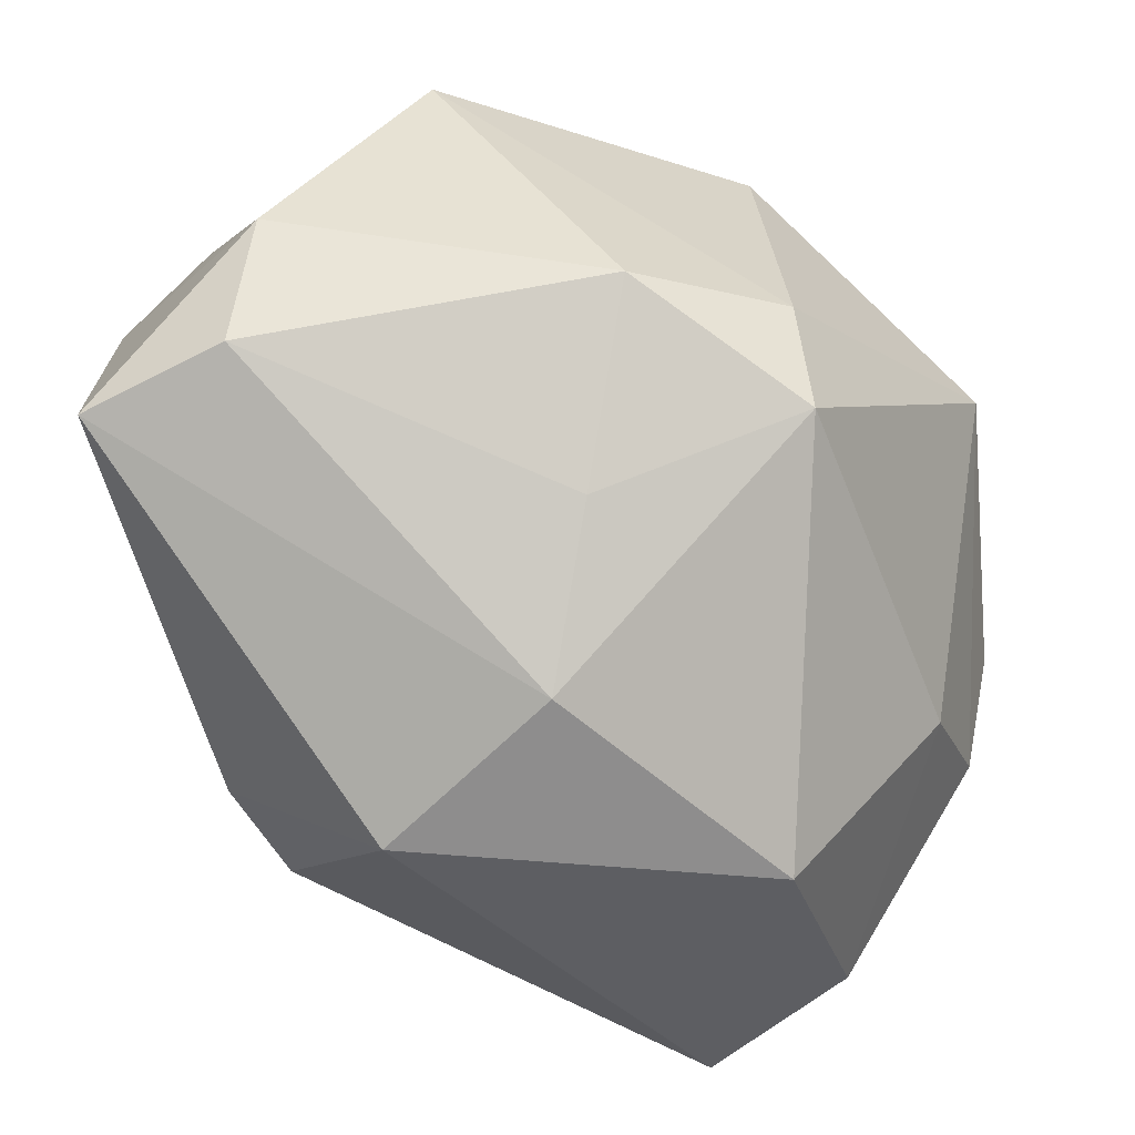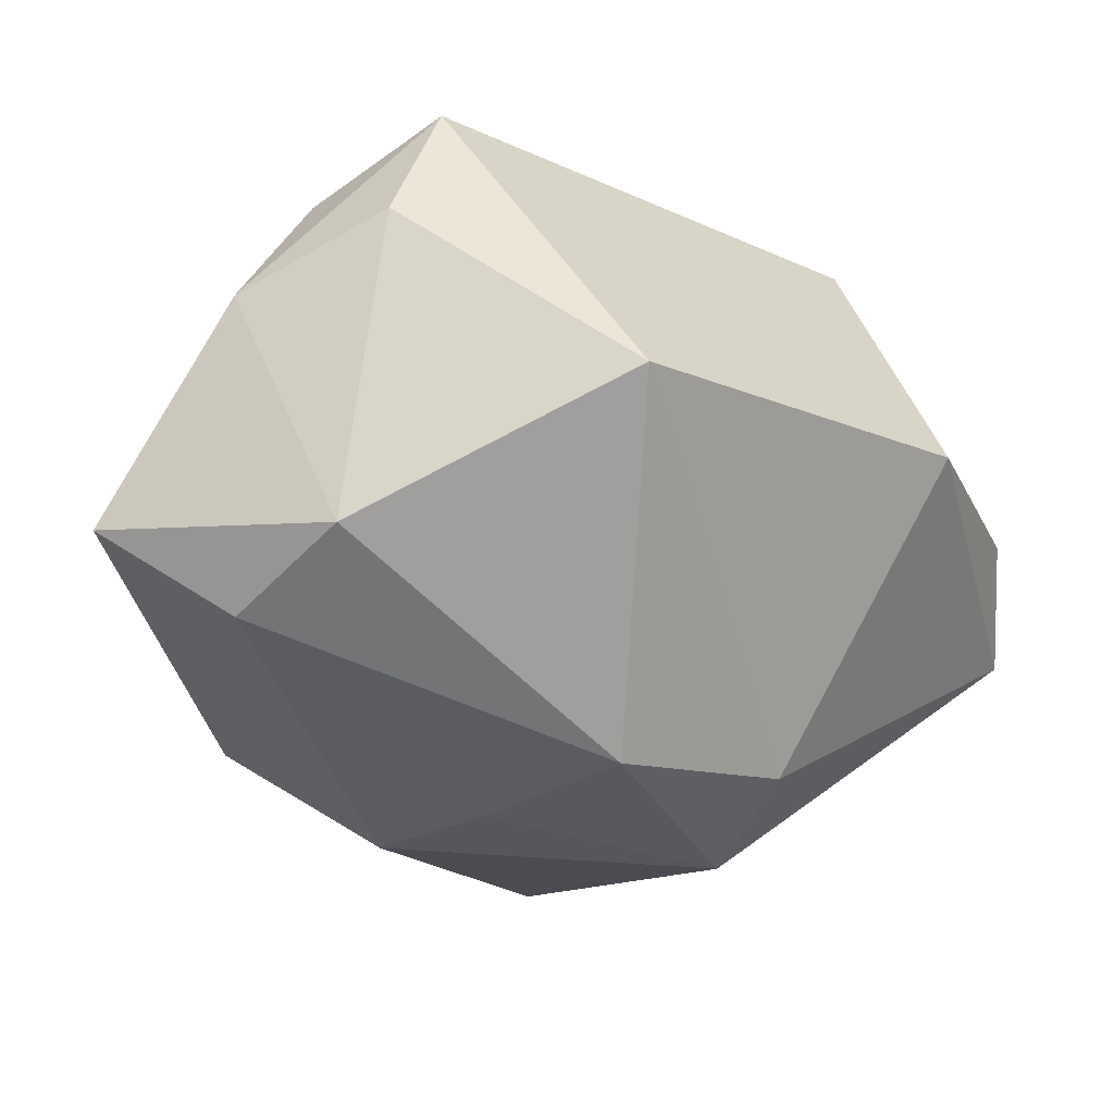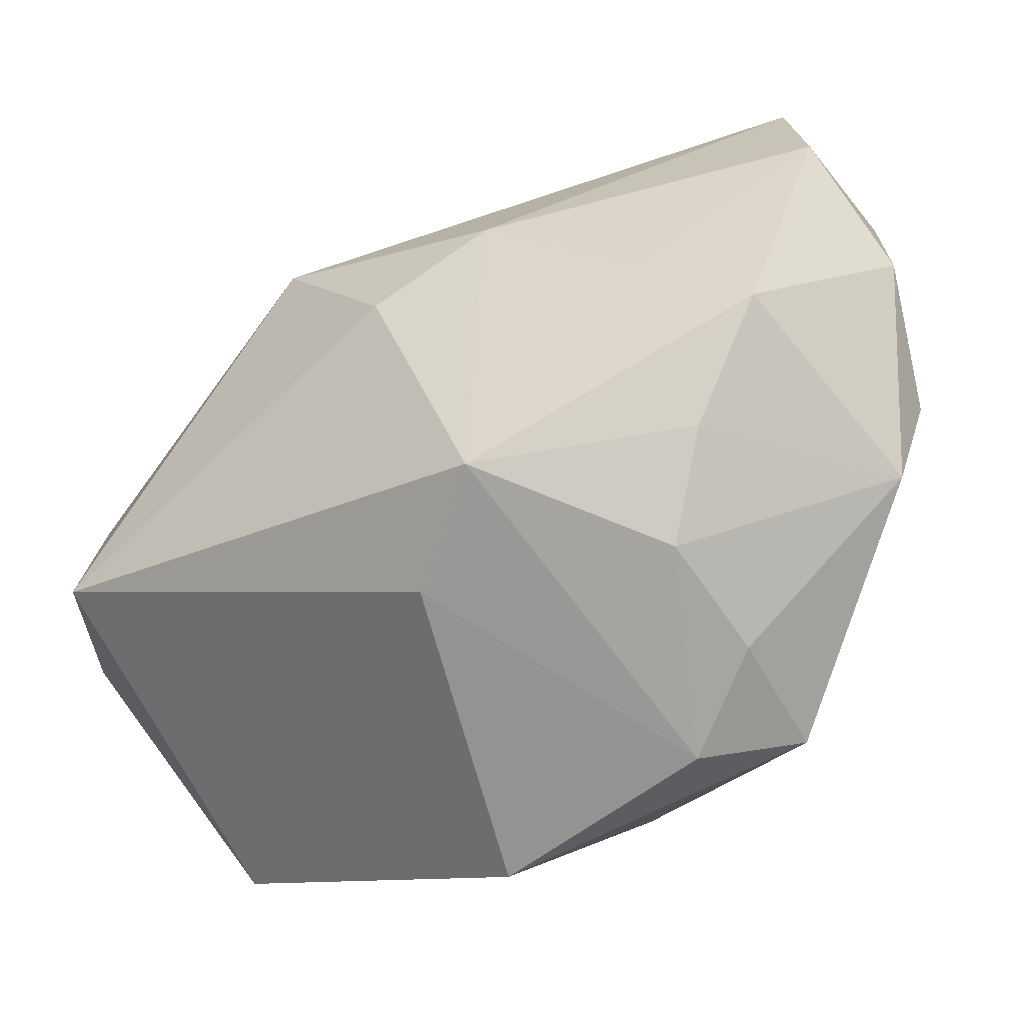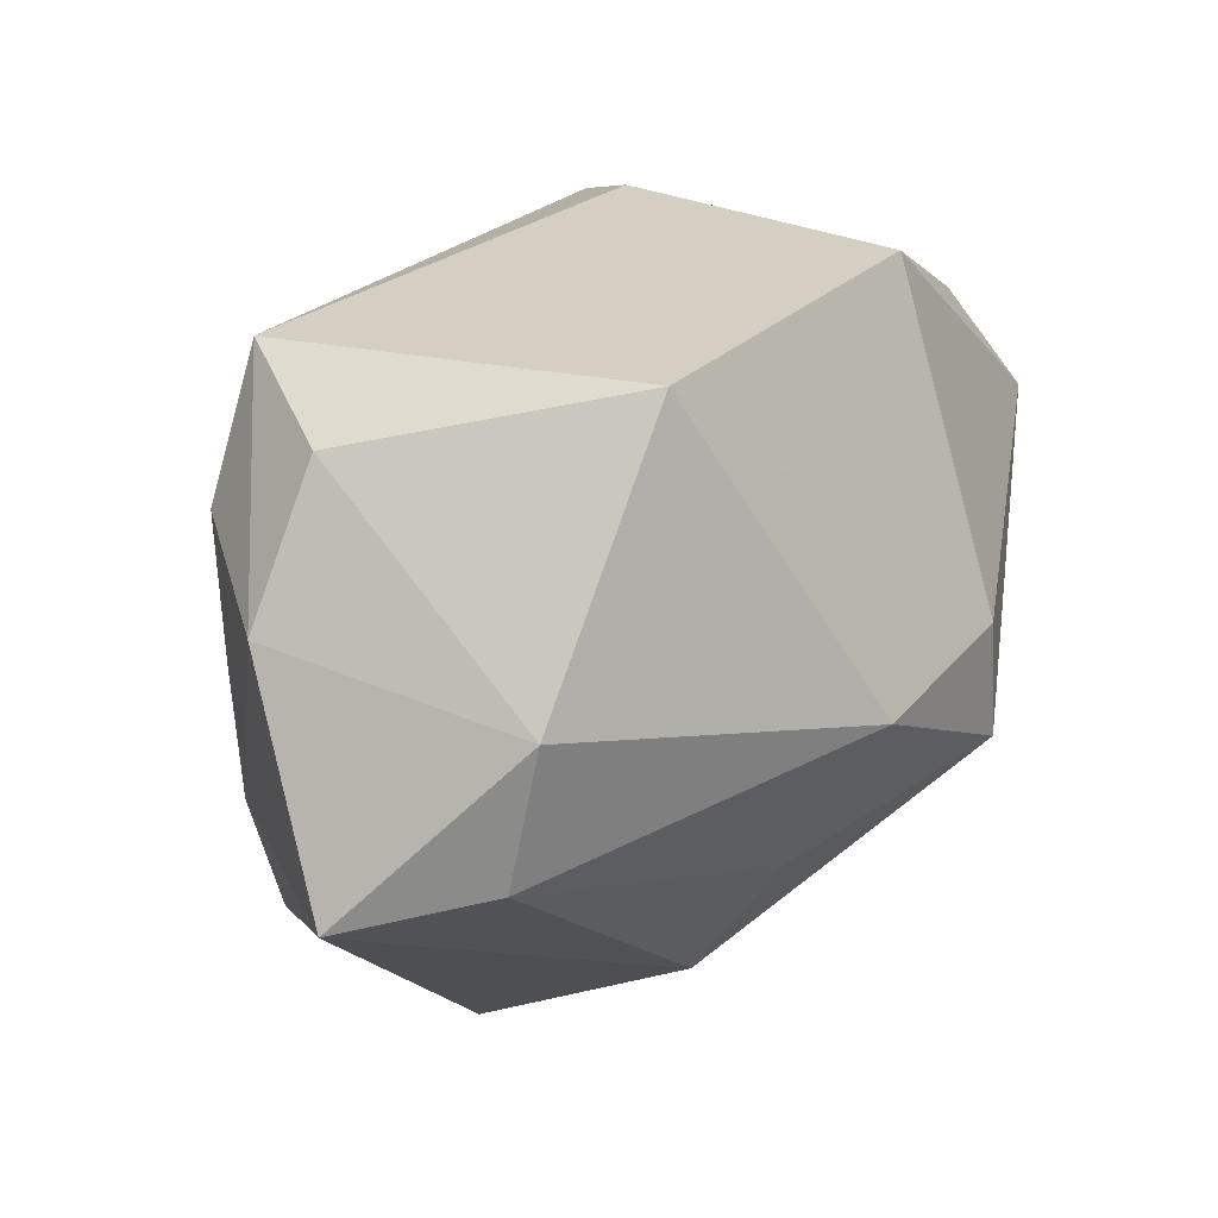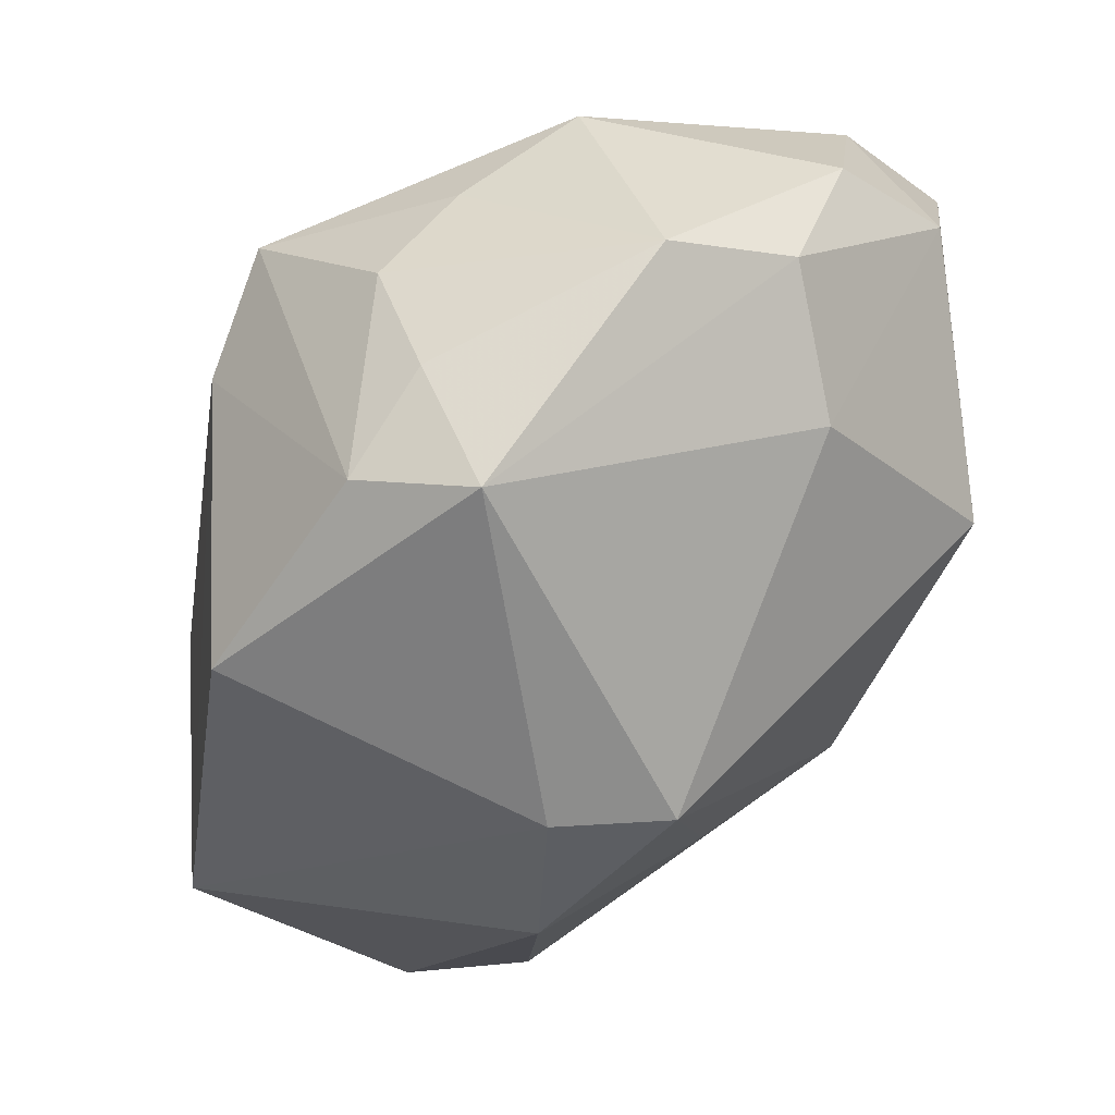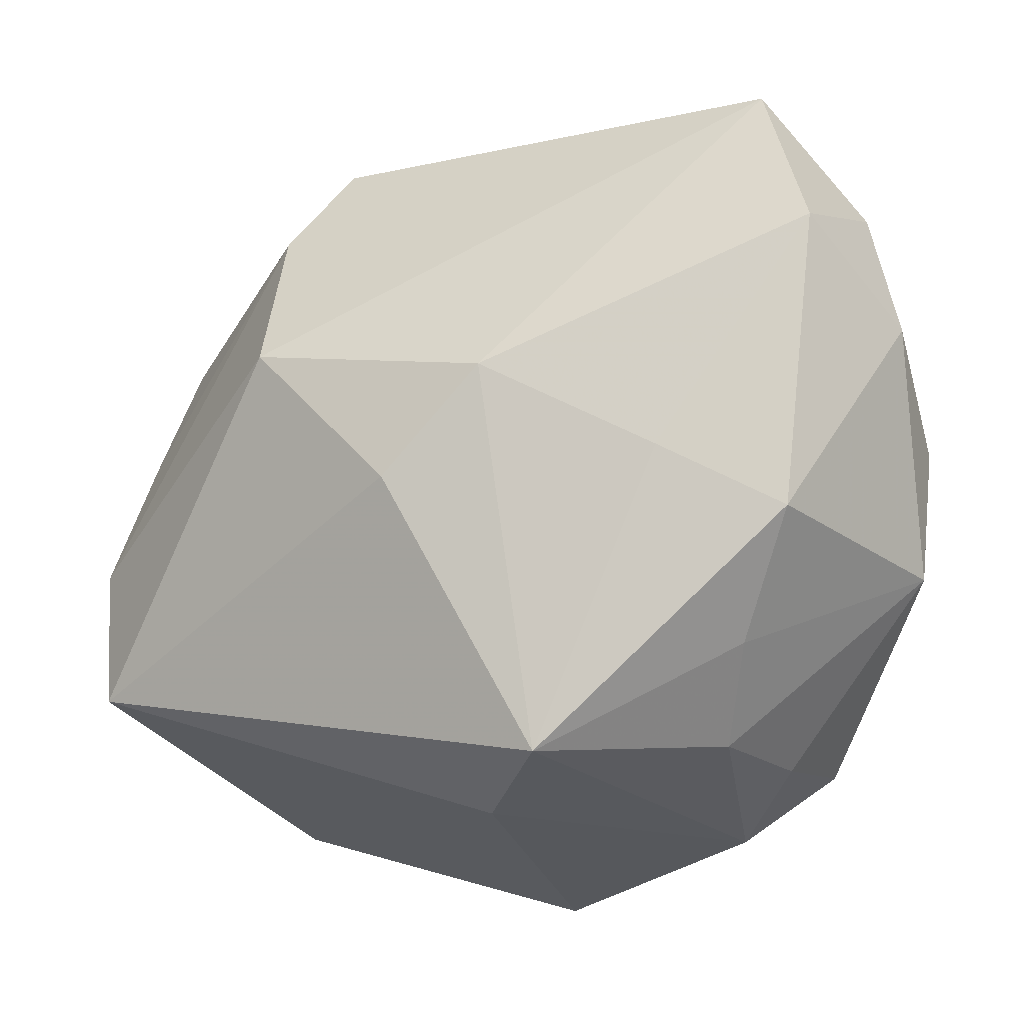
<metadata>
{"format":"obj","ext":"obj","renderer":"f3d","projection":"perspective","resolution":1024,"background":"white","views":[{"elev":-38.8,"azim":-0.6,"up":"+Z"},{"elev":-62.1,"azim":-34.0,"up":"+Y"},{"elev":30.4,"azim":27.6,"up":"+Y"},{"elev":23.5,"azim":-30.2,"up":"+Z"},{"elev":-15.7,"azim":76.2,"up":"+Y"},{"elev":67.9,"azim":17.3,"up":"+Y"}]}
</metadata>
<code>
v -0.0398 -0.01584 0.01165
v -0.02477 0.02086 -0.0008315
v -0.009362 0.02537 0.008977
v 0.02595 0.03219 0.003763
v -0.01255 -0.02896 0.03005
v 0.02564 0.02402 0.01402
v 0.03308 0.005998 0.01843
v 0.01862 0.0008252 -0.03378
v -0.02948 0.004333 -0.02287
v 0.0373 0.01634 -0.01161
v -0.001602 -0.0154 -0.02719
v -0.02611 -0.03435 0.007723
v -0.03681 -0.002715 0.0167
v 0.00111 -0.02481 -0.01375
v -0.03596 -0.004176 -0.007383
v -0.03324 -0.01398 0.02429
v 0.01974 -0.02682 -0.006015
v 0.004113 -0.03435 0.001978
v 0.03978 0.01566 0.0002354
v 0.01671 -0.01559 0.03219
v -0.03652 -0.003498 0.004096
v 0.02686 0.01589 0.02094
v -0.01537 -0.003358 -0.03378
v 0.03146 0.02729 -0.01786
v 0.03094 -0.003194 0.0237
v 0.01844 -0.02764 0.004626
v -0.02794 -0.03274 -0.00461
v 0.03763 -0.005146 0.01444
v -0.04015 -0.02682 -0.007333
v 0.02568 0.02537 -0.02882
v 0.03275 0.003746 -0.0156
v -0.0279 0.01387 -0.01609
v 0.02069 0.03564 -0.0223
v -0.02445 0.01281 -0.02565
v 0.008173 0.01213 0.03214
v 0.01342 0.03338 -0.03378
v 0.01087 0.0237 0.02878
v 0.0135 0.03134 0.001263
v -0.003784 0.02981 -0.002193
v -0.03199 -0.001312 0.02916
f 20 28 25
f 25 35 20
f 37 35 25
f 28 10 19
f 19 10 24
f 3 39 2
f 37 39 3
f 4 19 24
f 40 35 37
f 40 3 2
f 37 3 40
f 26 18 17
f 17 28 26
f 26 28 20
f 31 28 17
f 31 10 28
f 17 18 14
f 18 27 14
f 15 9 29
f 2 39 36
f 7 25 28
f 28 19 7
f 38 39 37
f 37 4 38
f 20 35 5
f 35 40 5
f 5 26 20
f 18 26 5
f 1 15 29
f 24 10 30
f 10 31 30
f 33 4 24
f 24 30 33
f 33 30 36
f 33 38 4
f 33 36 39
f 39 38 33
f 9 15 32
f 29 9 23
f 6 4 37
f 19 4 6
f 18 5 12
f 12 27 18
f 29 27 12
f 12 1 29
f 16 5 40
f 40 1 16
f 16 12 5
f 1 12 16
f 2 32 13
f 13 40 2
f 13 1 40
f 34 23 9
f 36 23 34
f 9 32 34
f 2 36 34
f 34 32 2
f 36 30 8
f 8 23 36
f 8 30 31
f 8 31 17
f 11 27 29
f 29 23 11
f 11 14 27
f 23 8 11
f 17 14 11
f 11 8 17
f 22 7 19
f 19 6 22
f 22 6 37
f 37 25 22
f 25 7 22
f 15 1 21
f 1 13 21
f 21 32 15
f 21 13 32

</code>
